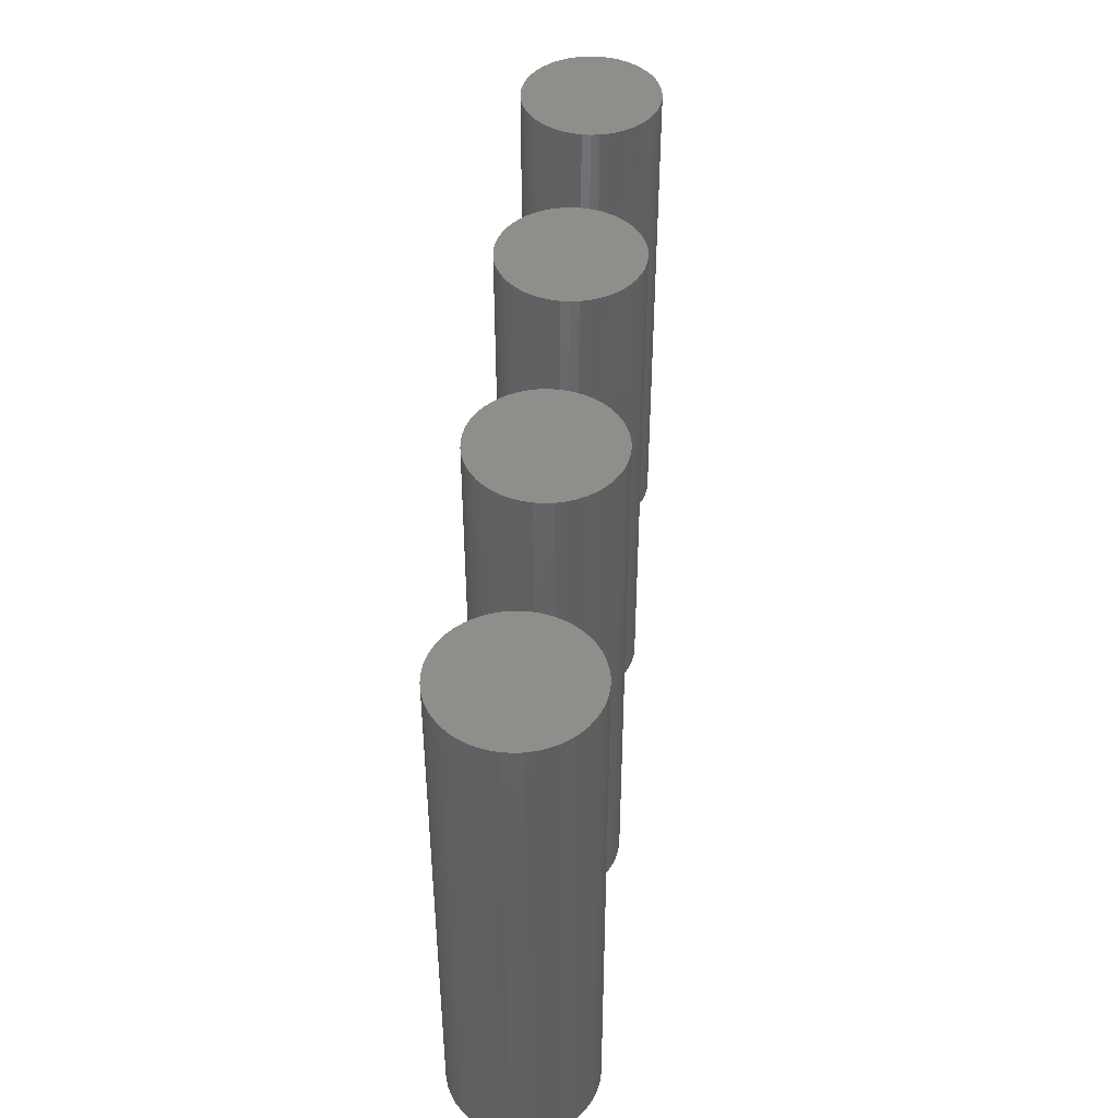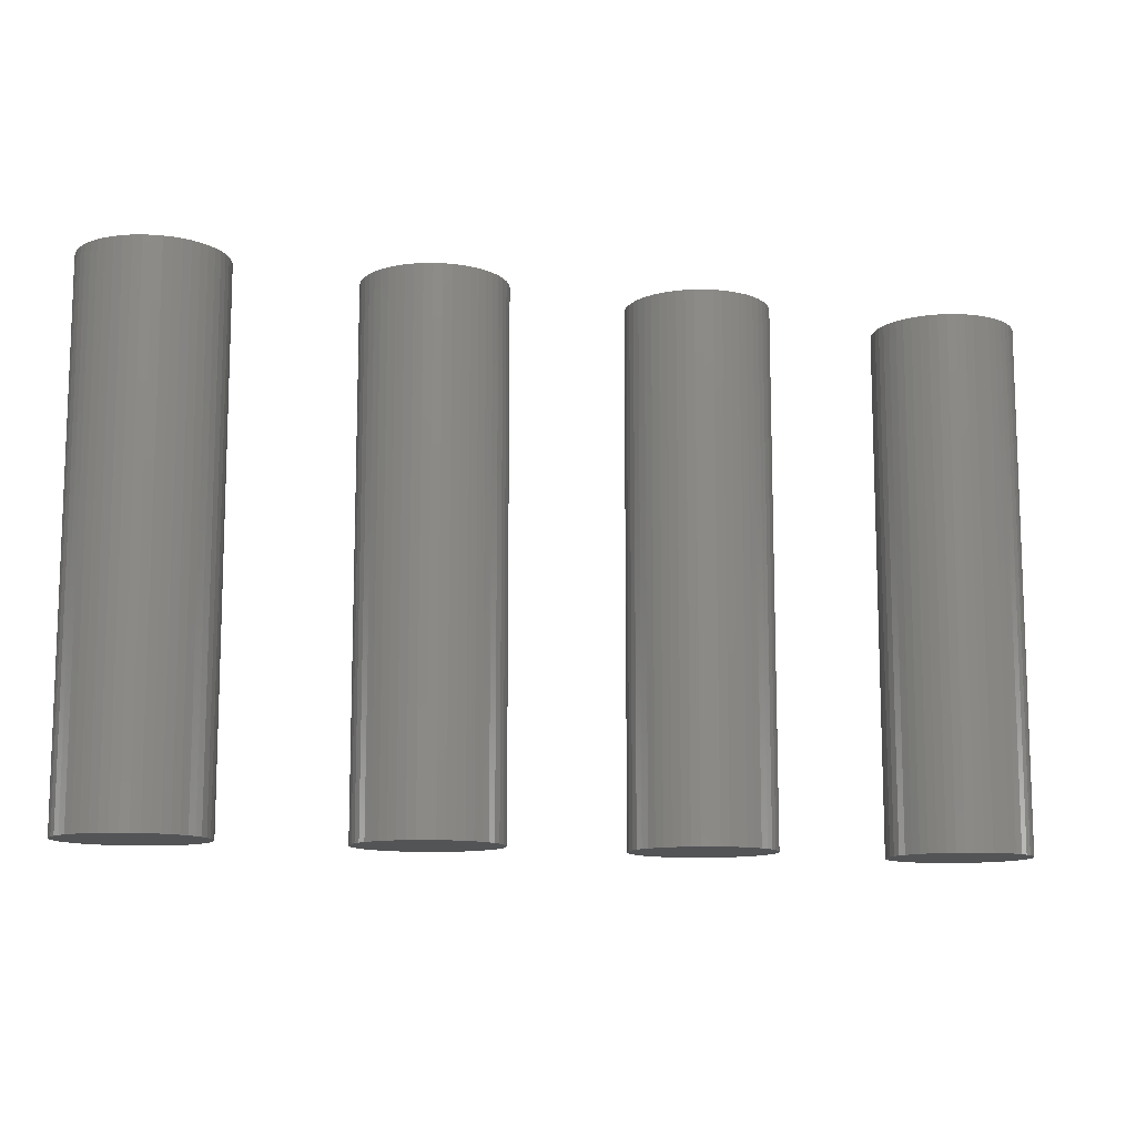
<metadata>
{"format":"stl","ext":"stl","renderer":"f3d","projection":"perspective","resolution":1024,"background":"white","views":[{"elev":44.7,"azim":-85.3,"up":"+Y"},{"elev":-11.5,"azim":-16.6,"up":"+Y"}]}
</metadata>
<code>
# stl→obj: 400 verts, 784 faces
v 15 -15 -2.7
v 15.34 5 -2.679
v 15.34 -15 -2.679
v 15 5 -2.7
v 15.67 5 -2.615
v 15.67 -15 -2.615
v 15 5 2.7
v 15.34 -15 2.679
v 15.34 5 2.679
v 15 -15 2.7
v 16.85 -15 1.968
v 17.08 5 1.721
v 16.85 5 1.968
v 17.08 -15 1.721
v 17.44 -15 1.15
v 17.57 5 0.8343
v 17.44 5 1.15
v 17.57 -15 0.8343
v 17.28 -15 -1.447
v 17.08 5 -1.721
v 17.28 5 -1.447
v 17.08 -15 -1.721
v 15.99 5 2.51
v 16.3 -15 2.366
v 16.3 5 2.366
v 15.99 -15 2.51
v 16.59 5 2.184
v 16.59 -15 2.184
v 17.65 5 0.5059
v 17.65 -15 0.5059
v 13.7 -15 -2.366
v 14.01 5 -2.51
v 14.01 -15 -2.51
v 13.7 5 -2.366
v 12.35 -15 -0.5059
v 12.31 5 -0.1695
v 12.35 5 -0.5059
v 12.31 -15 -0.1695
v 16.85 5 -1.968
v 16.85 -15 -1.968
v 16.3 -15 -2.366
v 16.59 5 -2.184
v 16.59 -15 -2.184
v 16.3 5 -2.366
v 17.65 -15 -0.5059
v 17.57 5 -0.8343
v 17.65 5 -0.5059
v 17.57 -15 -0.8343
v 17.69 -15 0.1695
v 17.69 5 -0.1695
v 17.69 5 0.1695
v 17.69 -15 -0.1695
v 15.67 5 2.615
v 15.67 -15 2.615
v 17.28 -15 1.447
v 17.28 5 1.447
v 13.41 -15 -2.184
v 13.41 5 -2.184
v 14.01 5 2.51
v 14.33 -15 2.615
v 14.33 5 2.615
v 14.01 -15 2.51
v 14.66 -15 2.679
v 13.7 -15 2.366
v 13.41 -15 2.184
v 13.15 -15 1.968
v 12.92 -15 1.721
v 12.72 -15 1.447
v 12.56 -15 1.15
v 12.43 -15 0.8343
v 12.35 -15 0.5059
v 12.31 -15 0.1695
v 12.43 -15 -0.8343
v 12.56 -15 -1.15
v 17.44 -15 -1.15
v 12.72 -15 -1.447
v 12.92 -15 -1.721
v 13.15 -15 -1.968
v 15.99 -15 -2.51
v 14.33 -15 -2.615
v 14.66 -15 -2.679
v 12.31 5 0.1695
v 14.66 5 2.679
v 13.7 5 2.366
v 13.41 5 2.184
v 13.15 5 1.968
v 12.92 5 1.721
v 12.72 5 1.447
v 12.56 5 1.15
v 12.43 5 0.8343
v 12.35 5 0.5059
v 12.43 5 -0.8343
v 17.44 5 -1.15
v 12.56 5 -1.15
v 12.72 5 -1.447
v 12.92 5 -1.721
v 13.15 5 -1.968
v 15.99 5 -2.51
v 14.33 5 -2.615
v 14.66 5 -2.679
v 5 -15 -2.7
v 5.338 5 -2.679
v 5.338 -15 -2.679
v 5 5 -2.7
v 7.443 -15 1.15
v 7.568 5 0.8343
v 7.443 5 1.15
v 7.568 -15 0.8343
v 5.994 5 2.51
v 6.301 -15 2.366
v 6.301 5 2.366
v 5.994 -15 2.51
v 4.662 -15 -2.679
v 4.662 5 -2.679
v 2.557 -15 -1.15
v 2.432 5 -0.8343
v 2.557 5 -1.15
v 2.432 -15 -0.8343
v 5.671 5 -2.615
v 5.671 -15 -2.615
v 5.994 -15 -2.51
v 6.301 5 -2.366
v 6.301 -15 -2.366
v 5.994 5 -2.51
v 6.587 5 -2.184
v 6.587 -15 -2.184
v 7.695 -15 0.1695
v 7.695 5 -0.1695
v 7.695 5 0.1695
v 7.695 -15 -0.1695
v 7.568 -15 -0.8343
v 7.443 5 -1.15
v 7.568 5 -0.8343
v 7.443 -15 -1.15
v 6.848 -15 1.968
v 7.08 5 1.721
v 6.848 5 1.968
v 7.08 -15 1.721
v 3.699 -15 -2.366
v 4.006 5 -2.51
v 4.006 -15 -2.51
v 3.699 5 -2.366
v 4.329 5 2.615
v 4.662 -15 2.679
v 4.662 5 2.679
v 4.329 -15 2.615
v 5.338 -15 2.679
v 5 -15 2.7
v 5.671 -15 2.615
v 4.006 -15 2.51
v 3.699 -15 2.366
v 3.413 -15 2.184
v 6.587 -15 2.184
v 3.152 -15 1.968
v 2.92 -15 1.721
v 2.72 -15 1.447
v 7.28 -15 1.447
v 2.557 -15 1.15
v 2.432 -15 0.8343
v 2.348 -15 0.5059
v 7.652 -15 0.5059
v 2.305 -15 0.1695
v 2.305 -15 -0.1695
v 2.348 -15 -0.5059
v 7.652 -15 -0.5059
v 2.72 -15 -1.447
v 7.28 -15 -1.447
v 2.92 -15 -1.721
v 7.08 -15 -1.721
v 3.152 -15 -1.968
v 6.848 -15 -1.968
v 3.413 -15 -2.184
v 4.329 -15 -2.615
v 6.848 5 -1.968
v 7.08 5 -1.721
v 7.652 5 -0.5059
v 7.28 5 -1.447
v 5 5 2.7
v 5.338 5 2.679
v 5.671 5 2.615
v 6.587 5 2.184
v 7.652 5 0.5059
v 7.28 5 1.447
v 4.329 5 -2.615
v 3.413 5 -2.184
v 3.152 5 -1.968
v 2.348 5 0.5059
v 2.305 5 0.1695
v 4.006 5 2.51
v 3.699 5 2.366
v 2.305 5 -0.1695
v 2.348 5 -0.5059
v 3.413 5 2.184
v 3.152 5 1.968
v 2.92 5 1.721
v 2.72 5 1.447
v 2.557 5 1.15
v 2.432 5 0.8343
v 2.72 5 -1.447
v 2.92 5 -1.721
v -5 -15 -2.7
v -4.662 5 -2.679
v -4.662 -15 -2.679
v -5 5 -2.7
v -2.557 -15 1.15
v -2.432 5 0.8343
v -2.557 5 1.15
v -2.432 -15 0.8343
v -4.006 5 2.51
v -3.699 -15 2.366
v -3.699 5 2.366
v -4.006 -15 2.51
v -4.006 -15 -2.51
v -3.699 5 -2.366
v -3.699 -15 -2.366
v -4.006 5 -2.51
v -3.413 5 -2.184
v -3.413 -15 -2.184
v -2.305 -15 0.1695
v -2.305 5 -0.1695
v -2.305 5 0.1695
v -2.305 -15 -0.1695
v -2.348 5 0.5059
v -2.348 -15 0.5059
v -3.152 -15 1.968
v -2.92 5 1.721
v -3.152 5 1.968
v -2.92 -15 1.721
v -5.338 -15 2.679
v -4.662 -15 2.679
v -5 -15 2.7
v -5.671 -15 2.615
v -4.329 -15 2.615
v -5.994 -15 2.51
v -6.301 -15 2.366
v -6.587 -15 2.184
v -3.413 -15 2.184
v -6.848 -15 1.968
v -7.08 -15 1.721
v -7.28 -15 1.447
v -2.72 -15 1.447
v -7.443 -15 1.15
v -7.568 -15 0.8343
v -7.652 -15 0.5059
v -7.695 -15 0.1695
v -7.695 -15 -0.1695
v -7.652 -15 -0.5059
v -2.348 -15 -0.5059
v -7.568 -15 -0.8343
v -2.432 -15 -0.8343
v -7.443 -15 -1.15
v -2.557 -15 -1.15
v -7.28 -15 -1.447
v -2.72 -15 -1.447
v -7.08 -15 -1.721
v -2.92 -15 -1.721
v -6.848 -15 -1.968
v -3.152 -15 -1.968
v -6.587 -15 -2.184
v -6.301 -15 -2.366
v -5.994 -15 -2.51
v -5.671 -15 -2.615
v -4.329 -15 -2.615
v -5.338 -15 -2.679
v -4.329 5 -2.615
v -3.152 5 -1.968
v -2.92 5 -1.721
v -2.432 5 -0.8343
v -2.348 5 -0.5059
v -2.72 5 -1.447
v -5 5 2.7
v -4.662 5 2.679
v -4.329 5 2.615
v -3.413 5 2.184
v -2.72 5 1.447
v -5.671 5 -2.615
v -5.994 5 -2.51
v -6.587 5 -2.184
v -6.848 5 -1.968
v -7.08 5 1.721
v -7.28 5 1.447
v -5.994 5 2.51
v -5.671 5 2.615
v -7.695 5 0.1695
v -7.695 5 -0.1695
v -7.652 5 -0.5059
v -7.443 5 -1.15
v -7.28 5 -1.447
v -2.557 5 -1.15
v -5.338 5 -2.679
v -6.301 5 -2.366
v -5.338 5 2.679
v -6.301 5 2.366
v -6.848 5 1.968
v -6.587 5 2.184
v -7.568 5 -0.8343
v -7.443 5 1.15
v -7.568 5 0.8343
v -7.652 5 0.5059
v -7.08 5 -1.721
v -15 -15 -2.7
v -14.66 5 -2.679
v -14.66 -15 -2.679
v -15 5 -2.7
v -14.33 5 -2.615
v -14.33 -15 -2.615
v -15 5 2.7
v -14.66 -15 2.679
v -14.66 5 2.679
v -15 -15 2.7
v -13.15 -15 1.968
v -12.92 5 1.721
v -13.15 5 1.968
v -12.92 -15 1.721
v -12.56 -15 1.15
v -12.43 5 0.8343
v -12.56 5 1.15
v -12.43 -15 0.8343
v -12.72 -15 -1.447
v -12.92 5 -1.721
v -12.72 5 -1.447
v -12.92 -15 -1.721
v -14.01 5 2.51
v -13.7 -15 2.366
v -13.7 5 2.366
v -14.01 -15 2.51
v -13.41 5 2.184
v -13.41 -15 2.184
v -12.35 5 0.5059
v -12.35 -15 0.5059
v -16.3 -15 -2.366
v -15.99 5 -2.51
v -15.99 -15 -2.51
v -16.3 5 -2.366
v -17.65 -15 -0.5059
v -17.69 5 -0.1695
v -17.65 5 -0.5059
v -17.69 -15 -0.1695
v -13.15 5 -1.968
v -13.15 -15 -1.968
v -13.7 -15 -2.366
v -13.41 5 -2.184
v -13.41 -15 -2.184
v -13.7 5 -2.366
v -12.35 -15 -0.5059
v -12.43 5 -0.8343
v -12.35 5 -0.5059
v -12.43 -15 -0.8343
v -12.31 -15 0.1695
v -12.31 5 -0.1695
v -12.31 5 0.1695
v -12.31 -15 -0.1695
v -14.33 5 2.615
v -14.33 -15 2.615
v -12.72 -15 1.447
v -12.72 5 1.447
v -16.59 -15 -2.184
v -16.59 5 -2.184
v -15.99 5 2.51
v -15.67 -15 2.615
v -15.67 5 2.615
v -15.99 -15 2.51
v -15.34 -15 2.679
v -16.3 -15 2.366
v -16.59 -15 2.184
v -16.85 -15 1.968
v -17.08 -15 1.721
v -17.28 -15 1.447
v -17.44 -15 1.15
v -17.57 -15 0.8343
v -17.65 -15 0.5059
v -17.69 -15 0.1695
v -17.57 -15 -0.8343
v -17.44 -15 -1.15
v -12.56 -15 -1.15
v -17.28 -15 -1.447
v -17.08 -15 -1.721
v -16.85 -15 -1.968
v -14.01 -15 -2.51
v -15.67 -15 -2.615
v -15.34 -15 -2.679
v -17.69 5 0.1695
v -15.34 5 2.679
v -16.3 5 2.366
v -16.59 5 2.184
v -16.85 5 1.968
v -17.08 5 1.721
v -17.28 5 1.447
v -17.44 5 1.15
v -17.57 5 0.8343
v -17.65 5 0.5059
v -17.57 5 -0.8343
v -12.56 5 -1.15
v -17.44 5 -1.15
v -17.28 5 -1.447
v -17.08 5 -1.721
v -16.85 5 -1.968
v -14.01 5 -2.51
v -15.67 5 -2.615
v -15.34 5 -2.679
f 1 2 3
f 2 1 4
f 3 5 6
f 5 3 2
f 7 8 9
f 8 7 10
f 11 12 13
f 12 11 14
f 15 16 17
f 16 15 18
f 19 20 21
f 20 19 22
f 23 24 25
f 24 23 26
f 27 11 13
f 11 27 28
f 18 29 16
f 29 18 30
f 31 32 33
f 32 31 34
f 35 36 37
f 36 35 38
f 22 39 20
f 39 22 40
f 41 42 43
f 42 41 44
f 45 46 47
f 46 45 48
f 49 50 51
f 50 49 52
f 53 26 23
f 26 53 54
f 25 28 27
f 28 25 24
f 55 17 56
f 17 55 15
f 14 56 12
f 56 14 55
f 30 51 29
f 51 30 49
f 57 34 31
f 34 57 58
f 59 60 61
f 60 59 62
f 63 8 10
f 60 8 63
f 60 54 8
f 62 54 60
f 62 26 54
f 64 26 62
f 64 24 26
f 65 24 64
f 65 28 24
f 66 28 65
f 66 11 28
f 67 11 66
f 67 14 11
f 68 14 67
f 68 55 14
f 69 55 68
f 69 15 55
f 70 15 69
f 70 18 15
f 71 18 70
f 71 30 18
f 72 30 71
f 72 49 30
f 38 49 72
f 38 52 49
f 35 52 38
f 35 45 52
f 73 45 35
f 73 48 45
f 74 48 73
f 74 75 48
f 76 75 74
f 76 19 75
f 77 19 76
f 77 22 19
f 78 22 77
f 78 40 22
f 57 40 78
f 57 43 40
f 31 43 57
f 31 41 43
f 33 41 31
f 33 79 41
f 80 79 33
f 80 6 79
f 81 6 80
f 81 3 6
f 3 81 1
f 38 82 36
f 82 38 72
f 9 83 7
f 53 83 9
f 53 61 83
f 23 61 53
f 23 59 61
f 25 59 23
f 25 84 59
f 27 84 25
f 27 85 84
f 13 85 27
f 13 86 85
f 12 86 13
f 12 87 86
f 56 87 12
f 56 88 87
f 17 88 56
f 17 89 88
f 16 89 17
f 16 90 89
f 29 90 16
f 29 91 90
f 51 91 29
f 51 82 91
f 50 82 51
f 50 36 82
f 47 36 50
f 47 37 36
f 46 37 47
f 46 92 37
f 93 92 46
f 93 94 92
f 21 94 93
f 21 95 94
f 20 95 21
f 20 96 95
f 39 96 20
f 39 97 96
f 42 97 39
f 42 58 97
f 44 58 42
f 44 34 58
f 98 34 44
f 98 32 34
f 5 32 98
f 5 99 32
f 2 99 5
f 2 100 99
f 100 2 4
f 6 98 79
f 98 6 5
f 79 44 41
f 44 79 98
f 43 39 40
f 39 43 42
f 52 47 50
f 47 52 45
f 75 21 93
f 21 75 19
f 48 93 46
f 93 48 75
f 9 54 53
f 54 9 8
f 78 58 57
f 58 78 97
f 80 100 81
f 100 80 99
f 81 4 1
f 4 81 100
f 70 89 90
f 89 70 69
f 84 62 59
f 62 84 64
f 86 65 85
f 65 86 66
f 61 63 83
f 63 61 60
f 83 10 7
f 10 83 63
f 78 96 97
f 96 78 77
f 76 94 95
f 94 76 74
f 73 37 92
f 37 73 35
f 74 92 94
f 92 74 73
f 33 99 80
f 99 33 32
f 85 64 84
f 64 85 65
f 77 95 96
f 95 77 76
f 71 90 91
f 90 71 70
f 72 91 82
f 91 72 71
f 68 87 88
f 87 68 67
f 69 88 89
f 88 69 68
f 67 86 87
f 86 67 66
f 101 102 103
f 102 101 104
f 105 106 107
f 106 105 108
f 109 110 111
f 110 109 112
f 113 104 101
f 104 113 114
f 115 116 117
f 116 115 118
f 103 119 120
f 119 103 102
f 121 122 123
f 122 121 124
f 123 125 126
f 125 123 122
f 127 128 129
f 128 127 130
f 131 132 133
f 132 131 134
f 135 136 137
f 136 135 138
f 139 140 141
f 140 139 142
f 143 144 145
f 144 143 146
f 144 147 148
f 146 147 144
f 146 149 147
f 150 149 146
f 150 112 149
f 151 112 150
f 151 110 112
f 152 110 151
f 152 153 110
f 154 153 152
f 154 135 153
f 155 135 154
f 155 138 135
f 156 138 155
f 156 157 138
f 158 157 156
f 158 105 157
f 159 105 158
f 159 108 105
f 160 108 159
f 160 161 108
f 162 161 160
f 162 127 161
f 163 127 162
f 163 130 127
f 164 130 163
f 164 165 130
f 118 165 164
f 118 131 165
f 115 131 118
f 115 134 131
f 166 134 115
f 166 167 134
f 168 167 166
f 168 169 167
f 170 169 168
f 170 171 169
f 172 171 170
f 172 126 171
f 139 126 172
f 139 123 126
f 141 123 139
f 141 121 123
f 173 121 141
f 173 120 121
f 113 120 173
f 113 103 120
f 103 113 101
f 120 124 121
f 124 120 119
f 169 174 175
f 174 169 171
f 165 133 176
f 133 165 131
f 167 175 177
f 175 167 169
f 178 147 179
f 147 178 148
f 180 112 109
f 112 180 149
f 111 153 181
f 153 111 110
f 108 182 106
f 182 108 161
f 138 183 136
f 183 138 157
f 173 114 113
f 114 173 184
f 170 185 172
f 185 170 186
f 162 187 188
f 187 162 160
f 189 146 143
f 146 189 150
f 190 150 189
f 150 190 151
f 163 188 191
f 188 163 162
f 164 191 192
f 191 164 163
f 179 145 178
f 180 145 179
f 180 143 145
f 109 143 180
f 109 189 143
f 111 189 109
f 111 190 189
f 181 190 111
f 181 193 190
f 137 193 181
f 137 194 193
f 136 194 137
f 136 195 194
f 183 195 136
f 183 196 195
f 107 196 183
f 107 197 196
f 106 197 107
f 106 198 197
f 182 198 106
f 182 187 198
f 129 187 182
f 129 188 187
f 128 188 129
f 128 191 188
f 176 191 128
f 176 192 191
f 133 192 176
f 133 116 192
f 132 116 133
f 132 117 116
f 177 117 132
f 177 199 117
f 175 199 177
f 175 200 199
f 174 200 175
f 174 186 200
f 125 186 174
f 125 185 186
f 122 185 125
f 122 142 185
f 124 142 122
f 124 140 142
f 119 140 124
f 119 184 140
f 102 184 119
f 102 114 184
f 114 102 104
f 126 174 171
f 174 126 125
f 130 176 128
f 176 130 165
f 134 177 132
f 177 134 167
f 179 149 180
f 149 179 147
f 181 135 137
f 135 181 153
f 161 129 182
f 129 161 127
f 157 107 183
f 107 157 105
f 141 184 173
f 184 141 140
f 172 142 139
f 142 172 185
f 159 197 198
f 197 159 158
f 145 148 178
f 148 145 144
f 194 152 193
f 152 194 154
f 118 192 116
f 192 118 164
f 170 200 186
f 200 170 168
f 160 198 187
f 198 160 159
f 155 194 195
f 194 155 154
f 156 195 196
f 195 156 155
f 193 151 190
f 151 193 152
f 166 117 199
f 117 166 115
f 168 199 200
f 199 168 166
f 158 196 197
f 196 158 156
f 201 202 203
f 202 201 204
f 205 206 207
f 206 205 208
f 209 210 211
f 210 209 212
f 213 214 215
f 214 213 216
f 215 217 218
f 217 215 214
f 219 220 221
f 220 219 222
f 208 223 206
f 223 208 224
f 225 226 227
f 226 225 228
f 229 230 231
f 232 230 229
f 232 233 230
f 234 233 232
f 234 212 233
f 235 212 234
f 235 210 212
f 236 210 235
f 236 237 210
f 238 237 236
f 238 225 237
f 239 225 238
f 239 228 225
f 240 228 239
f 240 241 228
f 242 241 240
f 242 205 241
f 243 205 242
f 243 208 205
f 244 208 243
f 244 224 208
f 245 224 244
f 245 219 224
f 246 219 245
f 246 222 219
f 247 222 246
f 247 248 222
f 249 248 247
f 249 250 248
f 251 250 249
f 251 252 250
f 253 252 251
f 253 254 252
f 255 254 253
f 255 256 254
f 257 256 255
f 257 258 256
f 259 258 257
f 259 218 258
f 260 218 259
f 260 215 218
f 261 215 260
f 261 213 215
f 262 213 261
f 262 263 213
f 264 263 262
f 264 203 263
f 203 264 201
f 263 216 213
f 216 263 265
f 256 266 267
f 266 256 258
f 248 268 269
f 268 248 250
f 254 267 270
f 267 254 256
f 271 230 272
f 230 271 231
f 273 212 209
f 212 273 233
f 211 237 274
f 237 211 210
f 274 225 227
f 225 274 237
f 224 221 223
f 221 224 219
f 228 275 226
f 275 228 241
f 241 207 275
f 207 241 205
f 261 276 262
f 276 261 277
f 257 278 259
f 278 257 279
f 240 280 281
f 280 240 239
f 282 232 283
f 232 282 234
f 246 284 285
f 284 246 245
f 247 285 286
f 285 247 246
f 253 287 288
f 287 253 251
f 203 265 263
f 265 203 202
f 218 266 258
f 266 218 217
f 222 269 220
f 269 222 248
f 252 270 289
f 270 252 254
f 250 289 268
f 289 250 252
f 272 233 273
f 233 272 230
f 262 290 264
f 290 262 276
f 264 204 201
f 204 264 290
f 260 277 261
f 277 260 291
f 259 291 260
f 291 259 278
f 283 229 292
f 229 283 232
f 293 234 282
f 234 293 235
f 294 236 295
f 236 294 238
f 249 286 296
f 286 249 247
f 251 296 287
f 296 251 249
f 272 292 271
f 273 292 272
f 273 283 292
f 209 283 273
f 209 282 283
f 211 282 209
f 211 293 282
f 274 293 211
f 274 295 293
f 227 295 274
f 227 294 295
f 226 294 227
f 226 280 294
f 275 280 226
f 275 281 280
f 207 281 275
f 207 297 281
f 206 297 207
f 206 298 297
f 223 298 206
f 223 299 298
f 221 299 223
f 221 284 299
f 220 284 221
f 220 285 284
f 269 285 220
f 269 286 285
f 268 286 269
f 268 296 286
f 289 296 268
f 289 287 296
f 270 287 289
f 270 288 287
f 267 288 270
f 267 300 288
f 266 300 267
f 266 279 300
f 217 279 266
f 217 278 279
f 214 278 217
f 214 291 278
f 216 291 214
f 216 277 291
f 265 277 216
f 265 276 277
f 202 276 265
f 202 290 276
f 290 202 204
f 257 300 279
f 300 257 255
f 245 299 284
f 299 245 244
f 243 297 298
f 297 243 242
f 242 281 297
f 281 242 240
f 292 231 271
f 231 292 229
f 295 235 293
f 235 295 236
f 255 288 300
f 288 255 253
f 244 298 299
f 298 244 243
f 239 294 280
f 294 239 238
f 301 302 303
f 302 301 304
f 303 305 306
f 305 303 302
f 307 308 309
f 308 307 310
f 311 312 313
f 312 311 314
f 315 316 317
f 316 315 318
f 319 320 321
f 320 319 322
f 323 324 325
f 324 323 326
f 327 311 313
f 311 327 328
f 318 329 316
f 329 318 330
f 331 332 333
f 332 331 334
f 335 336 337
f 336 335 338
f 322 339 320
f 339 322 340
f 341 342 343
f 342 341 344
f 345 346 347
f 346 345 348
f 349 350 351
f 350 349 352
f 353 326 323
f 326 353 354
f 325 328 327
f 328 325 324
f 355 317 356
f 317 355 315
f 314 356 312
f 356 314 355
f 330 351 329
f 351 330 349
f 357 334 331
f 334 357 358
f 359 360 361
f 360 359 362
f 363 308 310
f 360 308 363
f 360 354 308
f 362 354 360
f 362 326 354
f 364 326 362
f 364 324 326
f 365 324 364
f 365 328 324
f 366 328 365
f 366 311 328
f 367 311 366
f 367 314 311
f 368 314 367
f 368 355 314
f 369 355 368
f 369 315 355
f 370 315 369
f 370 318 315
f 371 318 370
f 371 330 318
f 372 330 371
f 372 349 330
f 338 349 372
f 338 352 349
f 335 352 338
f 335 345 352
f 373 345 335
f 373 348 345
f 374 348 373
f 374 375 348
f 376 375 374
f 376 319 375
f 377 319 376
f 377 322 319
f 378 322 377
f 378 340 322
f 357 340 378
f 357 343 340
f 331 343 357
f 331 341 343
f 333 341 331
f 333 379 341
f 380 379 333
f 380 306 379
f 381 306 380
f 381 303 306
f 303 381 301
f 338 382 336
f 382 338 372
f 309 383 307
f 353 383 309
f 353 361 383
f 323 361 353
f 323 359 361
f 325 359 323
f 325 384 359
f 327 384 325
f 327 385 384
f 313 385 327
f 313 386 385
f 312 386 313
f 312 387 386
f 356 387 312
f 356 388 387
f 317 388 356
f 317 389 388
f 316 389 317
f 316 390 389
f 329 390 316
f 329 391 390
f 351 391 329
f 351 382 391
f 350 382 351
f 350 336 382
f 347 336 350
f 347 337 336
f 346 337 347
f 346 392 337
f 393 392 346
f 393 394 392
f 321 394 393
f 321 395 394
f 320 395 321
f 320 396 395
f 339 396 320
f 339 397 396
f 342 397 339
f 342 358 397
f 344 358 342
f 344 334 358
f 398 334 344
f 398 332 334
f 305 332 398
f 305 399 332
f 302 399 305
f 302 400 399
f 400 302 304
f 306 398 379
f 398 306 305
f 379 344 341
f 344 379 398
f 343 339 340
f 339 343 342
f 352 347 350
f 347 352 345
f 375 321 393
f 321 375 319
f 348 393 346
f 393 348 375
f 309 354 353
f 354 309 308
f 378 358 357
f 358 378 397
f 380 400 381
f 400 380 399
f 381 304 301
f 304 381 400
f 370 389 390
f 389 370 369
f 367 386 387
f 386 367 366
f 384 362 359
f 362 384 364
f 386 365 385
f 365 386 366
f 361 363 383
f 363 361 360
f 378 396 397
f 396 378 377
f 376 394 395
f 394 376 374
f 373 337 392
f 337 373 335
f 374 392 394
f 392 374 373
f 333 399 380
f 399 333 332
f 372 391 382
f 391 372 371
f 371 390 391
f 390 371 370
f 385 364 384
f 364 385 365
f 383 310 307
f 310 383 363
f 377 395 396
f 395 377 376
f 368 387 388
f 387 368 367
f 369 388 389
f 388 369 368

</code>
